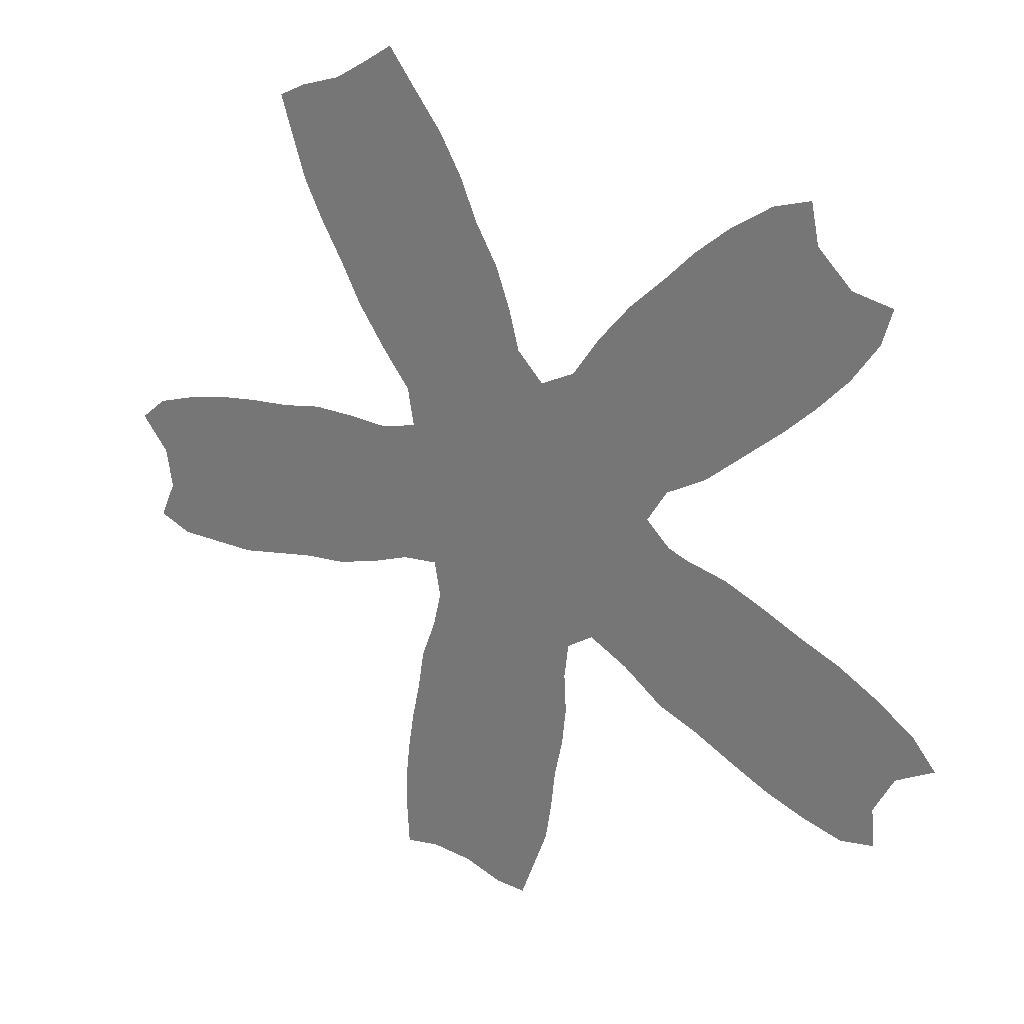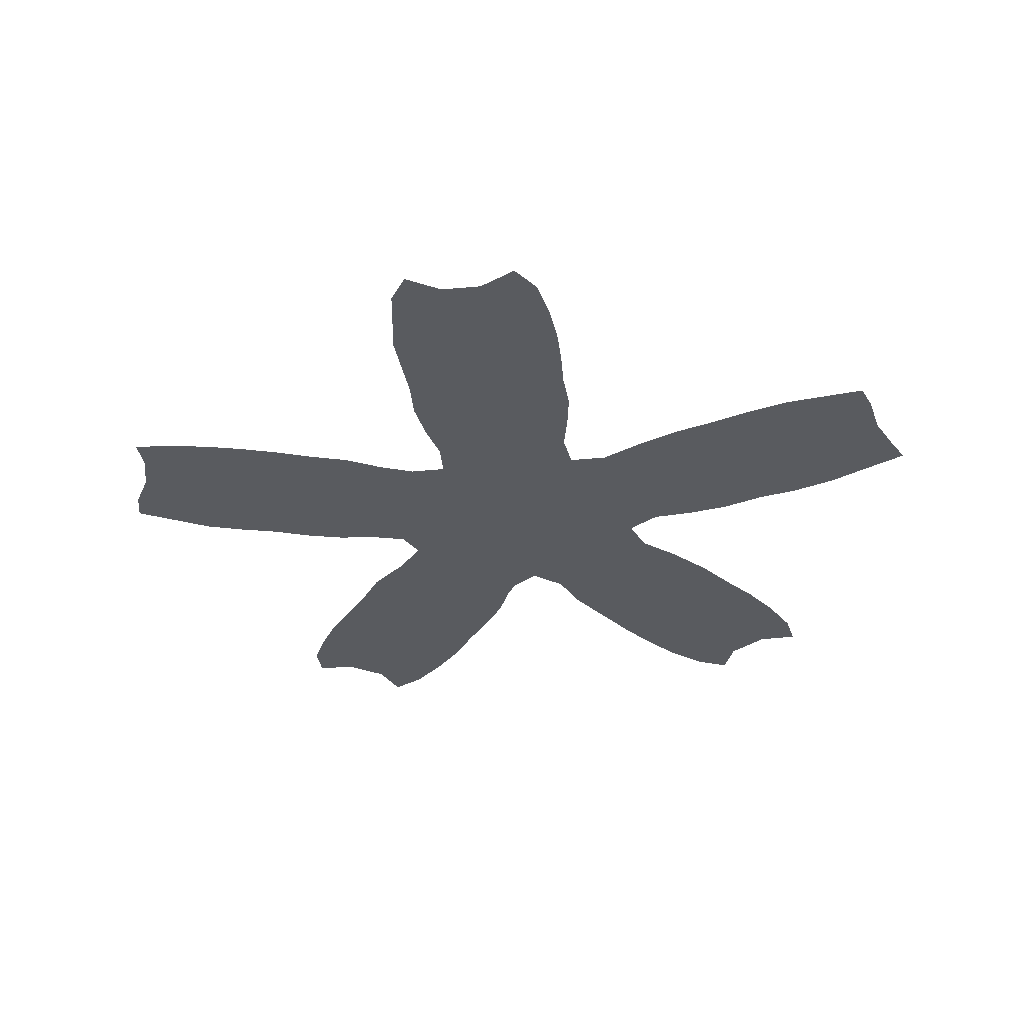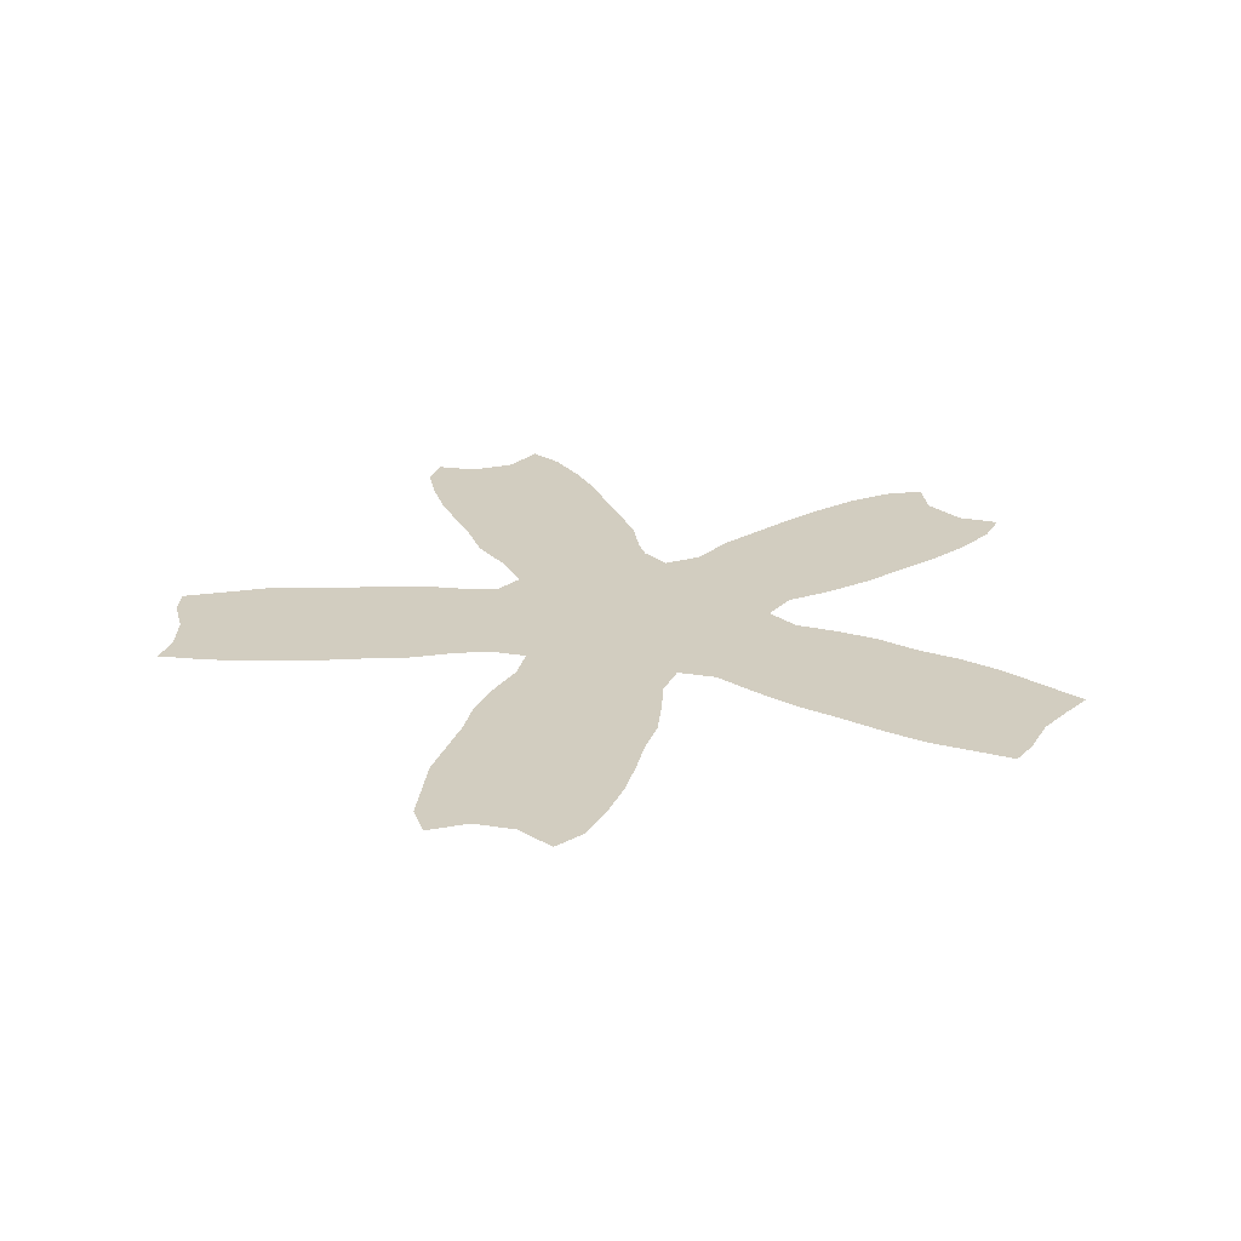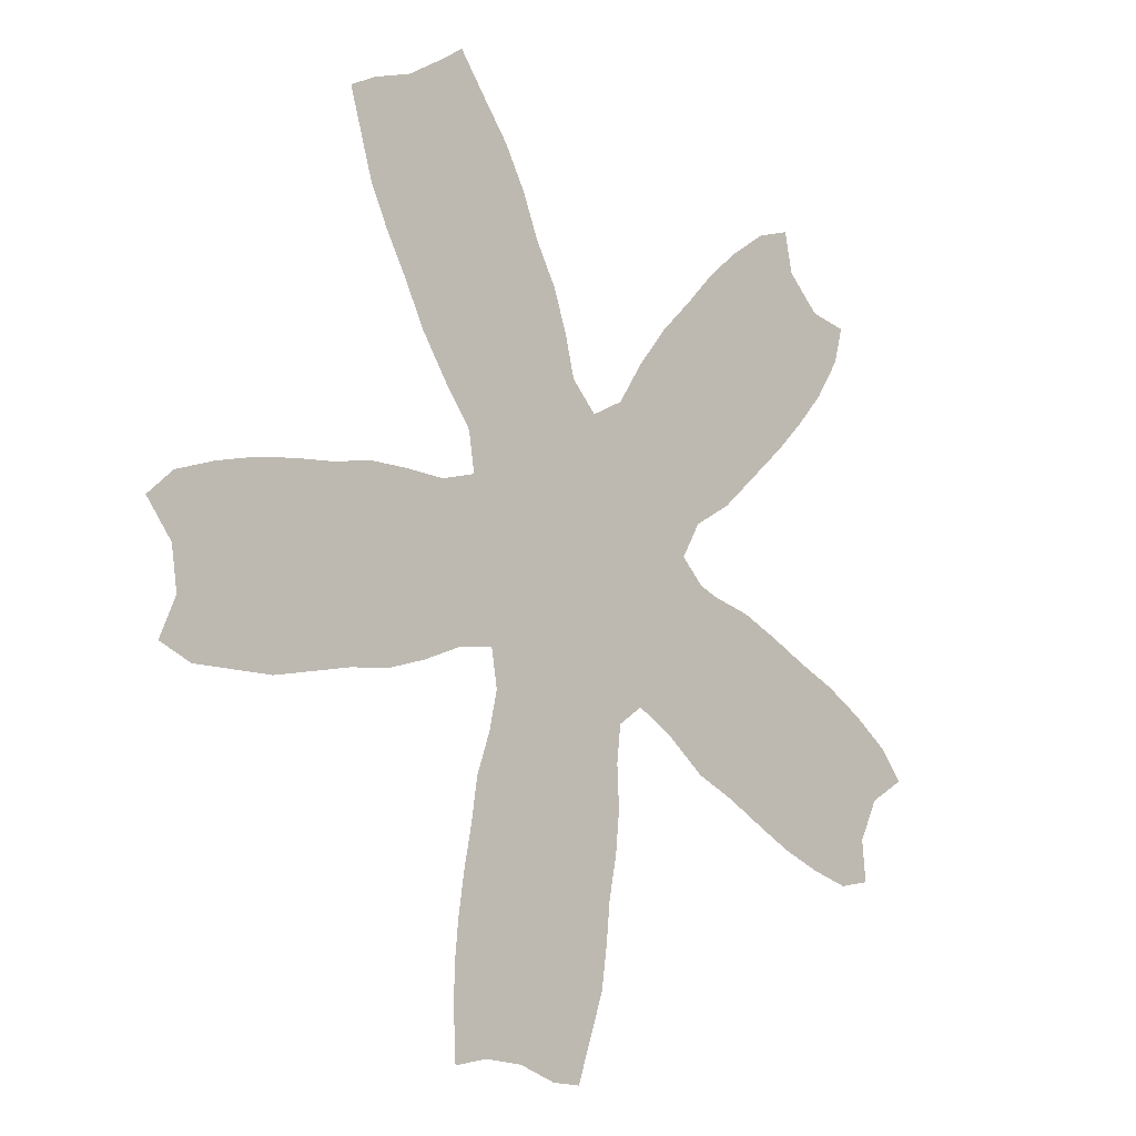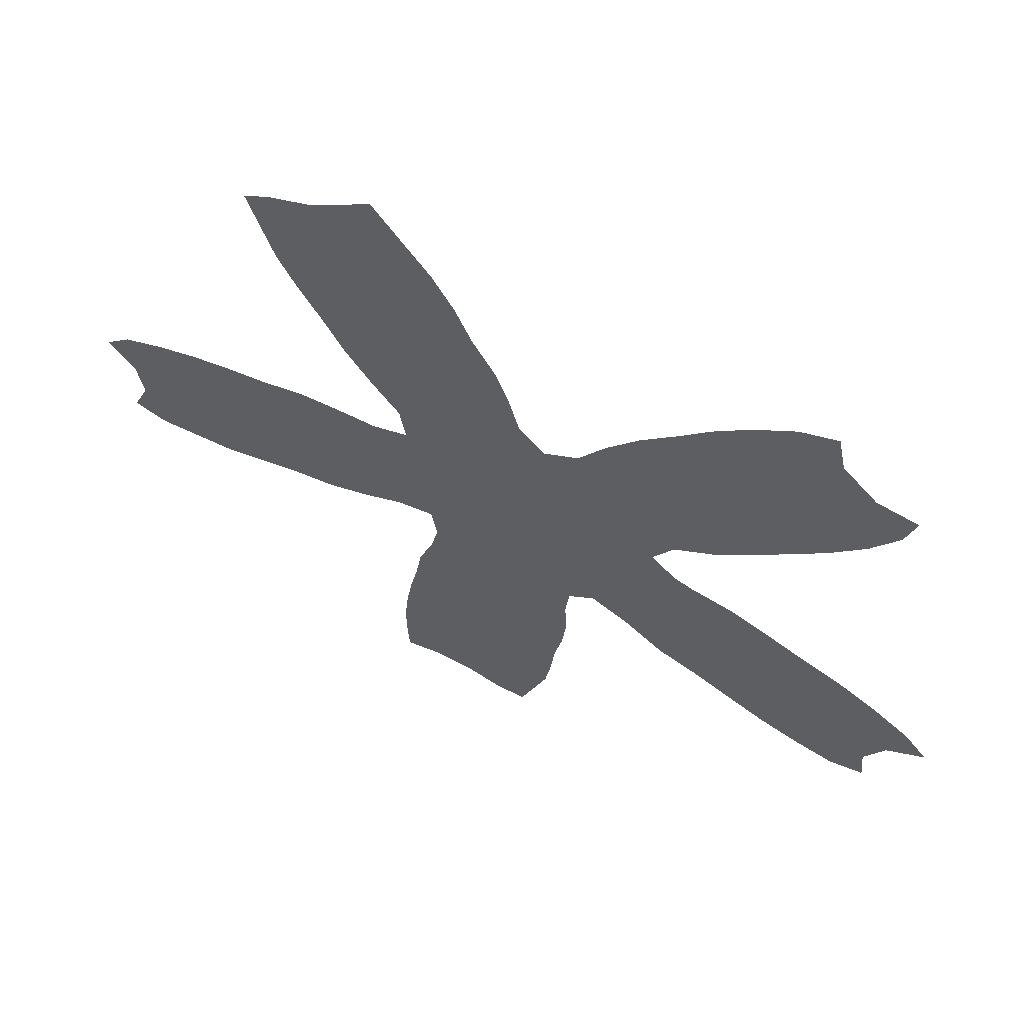
<metadata>
{"format":"obj","ext":"obj","renderer":"f3d","projection":"perspective","resolution":1024,"background":"white","views":[{"elev":27.6,"azim":-148.9,"up":"+Y"},{"elev":-32.6,"azim":88.7,"up":"+Z"},{"elev":24.5,"azim":96.0,"up":"+Z"},{"elev":-11.7,"azim":135.5,"up":"+Y"},{"elev":62.8,"azim":-154.2,"up":"+Y"}]}
</metadata>
<code>
v 0.3099 0.5011 0
v 0.3363 0.5275 0
v 0.3143 0.5648 0
v 0.2703 0.5912 0
v 0.2286 0.6286 0
v 0.1868 0.6659 0
v 0.1538 0.6989 0
v 0.1209 0.7363 0
v 0.09231 0.7802 0
v 0.08132 0.8198 0
v 0.1253 0.8286 0
v 0.1626 0.8659 0
v 0.1714 0.9099 0
v 0.211 0.8967 0
v 0.255 0.8659 0
v 0.2923 0.833 0
v 0.3231 0.8 0
v 0.3626 0.7604 0
v 0.3978 0.7165 0
v 0.4264 0.6725 0
v 0.4637 0.6528 0
v 0.4923 0.6835 0
v 0.5033 0.7275 0
v 0.5187 0.7714 0
v 0.5429 0.8154 0
v 0.5604 0.8593 0
v 0.5846 0.9033 0
v 0.6154 0.945 0
v 0.644 0.9846 0
v 0.6725 0.9648 0
v 0.7099 0.9407 0
v 0.7539 0.9253 0
v 0.7824 0.9099 0
v 0.7692 0.8659 0
v 0.756 0.822 0
v 0.7363 0.7802 0
v 0.7121 0.7363 0
v 0.6901 0.6923 0
v 0.6615 0.6483 0
v 0.6308 0.6066 0
v 0.6242 0.5648 0
v 0.6637 0.5538 0
v 0.7077 0.556 0
v 0.7517 0.556 0
v 0.7956 0.5473 0
v 0.8396 0.5429 0
v 0.8835 0.5363 0
v 0.9275 0.5253 0
v 0.9714 0.5099 0
v 1 0.4835 0
v 0.9714 0.4461 0
v 0.9648 0.4022 0
v 0.9824 0.3604 0
v 0.9473 0.3451 0
v 0.9033 0.3451 0
v 0.8593 0.3451 0
v 0.8154 0.3538 0
v 0.7714 0.3626 0
v 0.7275 0.367 0
v 0.6835 0.3802 0
v 0.6396 0.3978 0
v 0.6 0.4022 0
v 0.5934 0.3626 0
v 0.6022 0.3231 0
v 0.6176 0.2791 0
v 0.6242 0.2352 0
v 0.633 0.1912 0
v 0.6396 0.1472 0
v 0.644 0.1033 0
v 0.644 0.05934 0
v 0.6418 0.01538 0
v 0.6044 0.02198 0
v 0.5604 0.01758 0
v 0.5187 0.002198 0
v 0.4857 0 0
v 0.4703 0.04396 0
v 0.455 0.08791 0
v 0.4484 0.1319 0
v 0.444 0.1758 0
v 0.4352 0.2198 0
v 0.4308 0.2637 0
v 0.433 0.3077 0
v 0.4286 0.3473 0
v 0.4 0.367 0
v 0.3582 0.3429 0
v 0.3143 0.3077 0
v 0.2703 0.2879 0
v 0.2264 0.2637 0
v 0.1846 0.2418 0
v 0.1407 0.2242 0
v 0.0967 0.211 0
v 0.05934 0.2176 0
v 0.06374 0.2615 0
v 0.04176 0.3055 0
v 0 0.3297 0
v 0.02637 0.3626 0
v 0.06813 0.3934 0
v 0.1121 0.4198 0
v 0.156 0.4396 0
v 0.2 0.4615 0
v 0.244 0.4813 0
v 0.2879 0.4923 0
f 7 15 11
f 87 100 99
f 86 100 87
f 86 101 100
f 1 84 2
f 7 11 8
f 12 15 14
f 11 15 12
f 12 14 13
f 7 16 15
f 25 37 26
f 27 35 31
f 5 19 18
f 67 79 78
f 74 76 75
f 73 76 74
f 73 77 76
f 87 99 88
f 88 99 98
f 88 98 89
f 1 85 84
f 85 101 86
f 31 35 34
f 26 37 36
f 26 36 27
f 27 36 35
f 9 11 10
f 8 11 9
f 6 17 7
f 7 17 16
f 5 18 17
f 5 17 6
f 27 31 28
f 4 19 5
f 3 19 4
f 89 98 97
f 91 93 92
f 90 93 91
f 89 93 90
f 89 97 93
f 93 97 94
f 70 72 71
f 68 78 77
f 67 78 68
f 85 102 101
f 1 102 85
f 49 51 50
f 23 39 24
f 32 34 33
f 31 34 32
f 28 30 29
f 28 31 30
f 21 40 22
f 22 39 23
f 22 40 39
f 3 20 19
f 2 20 3
f 2 21 20
f 2 84 62
f 94 96 95
f 94 97 96
f 69 77 73
f 68 77 69
f 69 73 72
f 69 72 70
f 52 55 54
f 52 54 53
f 52 56 55
f 51 56 52
f 47 56 51
f 47 57 56
f 46 57 47
f 62 84 83
f 21 41 40
f 2 41 21
f 2 62 41
f 64 82 81
f 45 59 58
f 46 58 57
f 45 58 46
f 44 59 45
f 48 51 49
f 47 51 48
f 43 61 60
f 43 60 44
f 44 60 59
f 42 61 43
f 41 62 42
f 42 62 61
f 62 83 63
f 63 83 82
f 63 82 64
f 65 81 80
f 64 81 65
f 24 39 38
f 25 38 37
f 24 38 25
f 65 80 66
f 66 80 79
f 66 79 67

</code>
